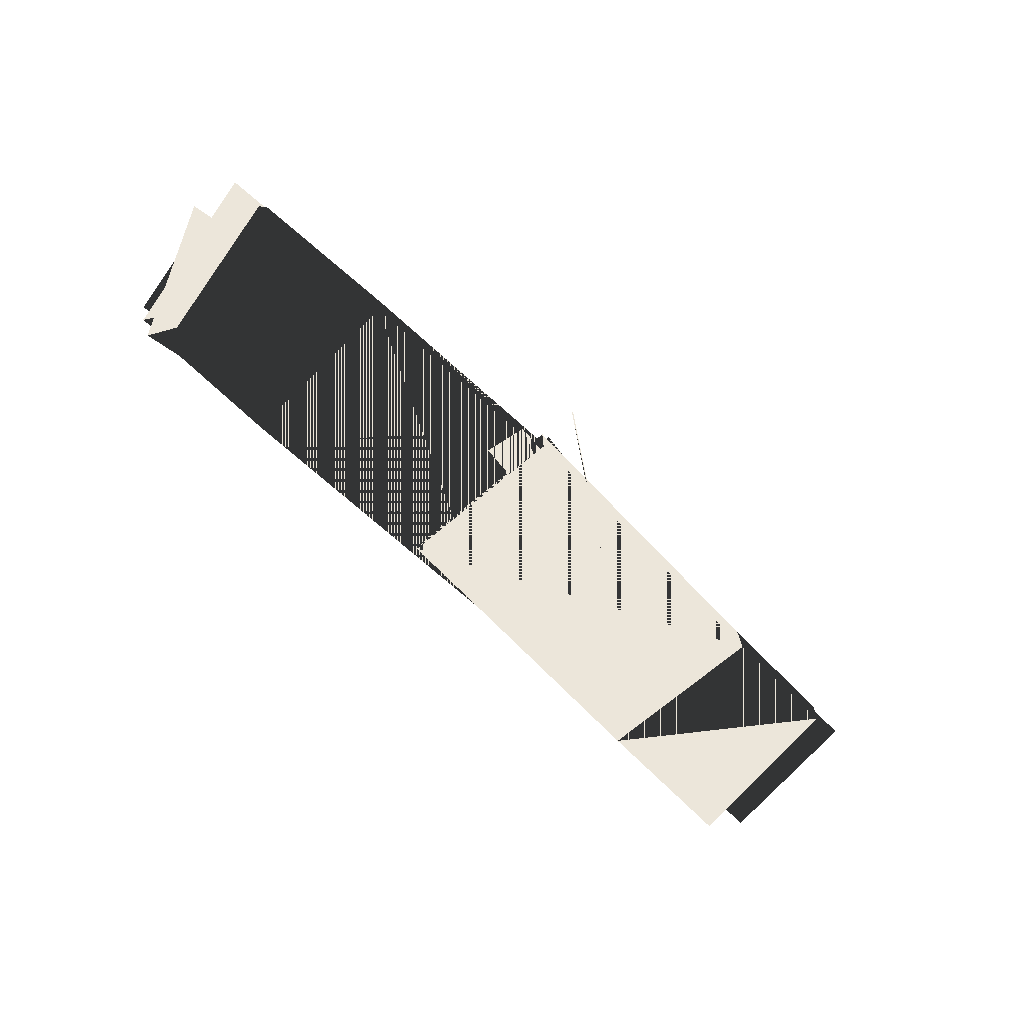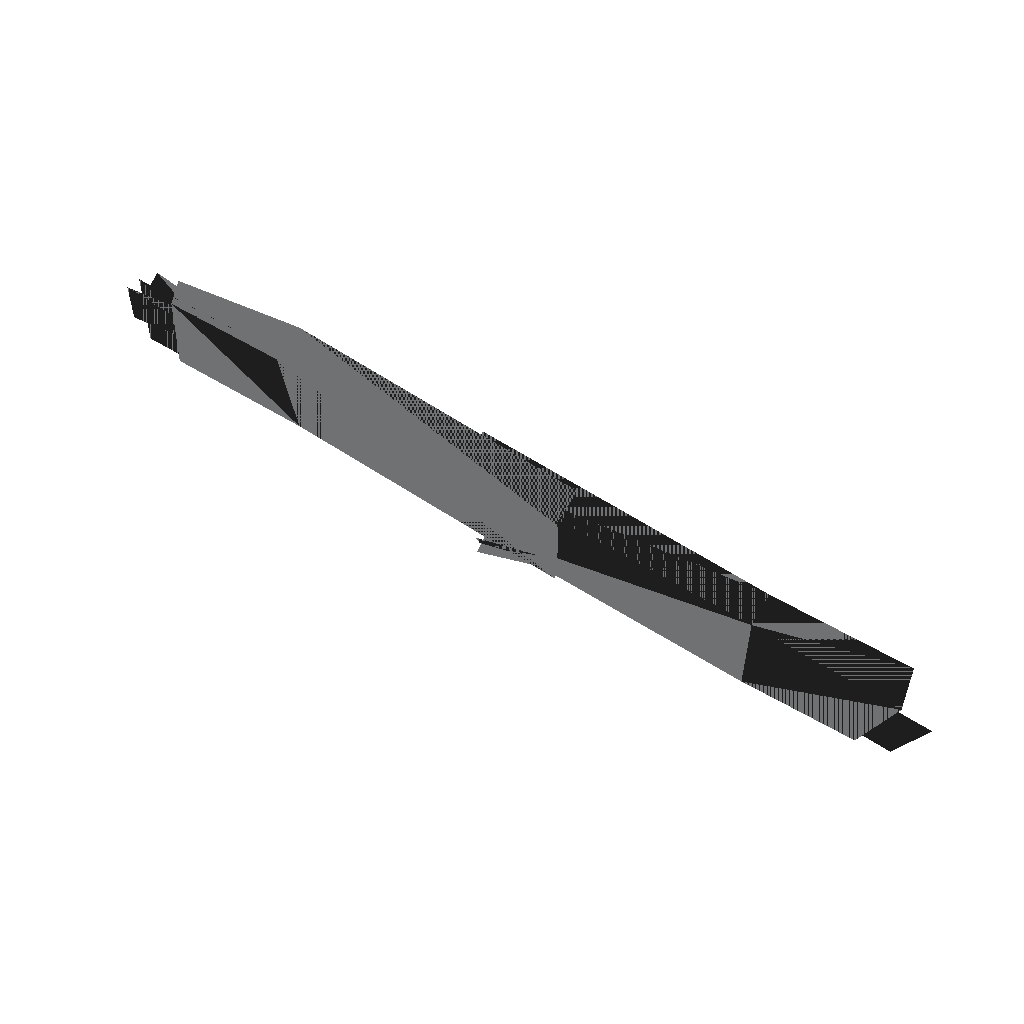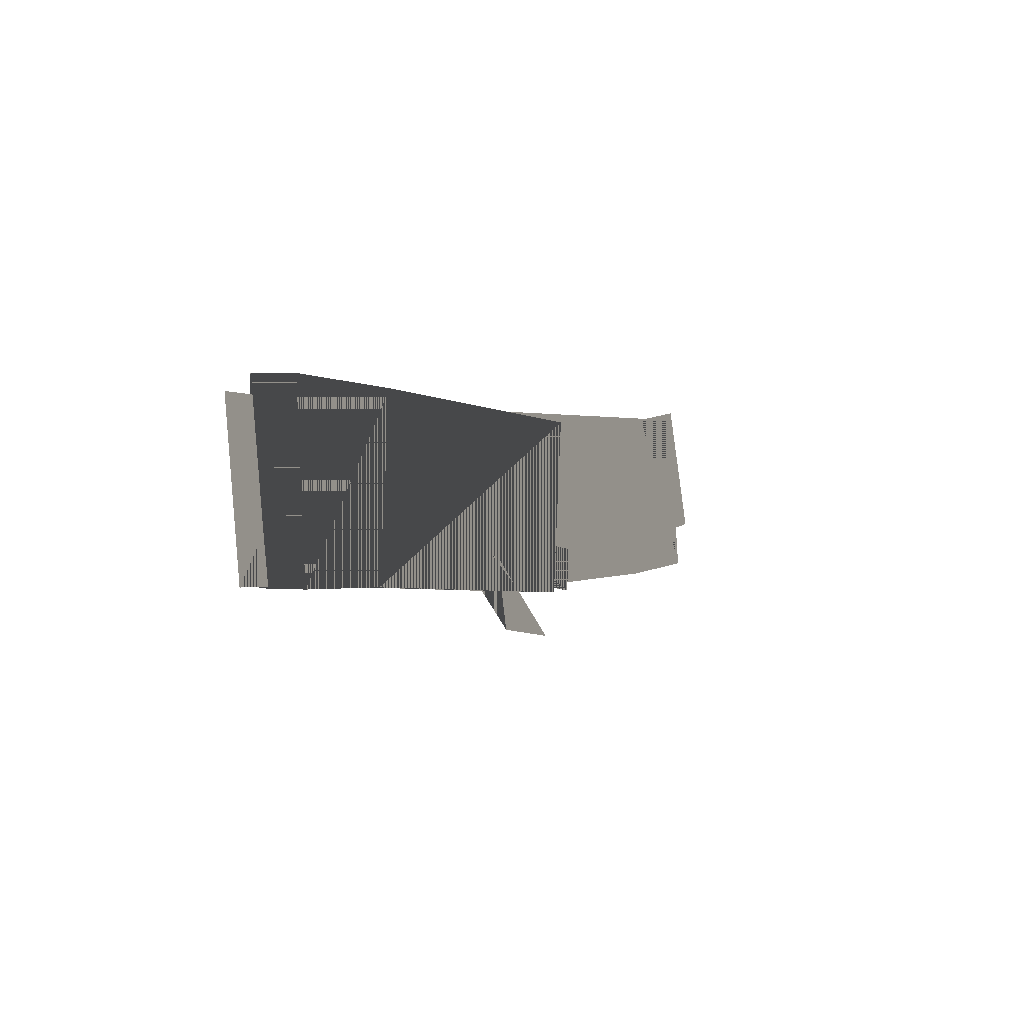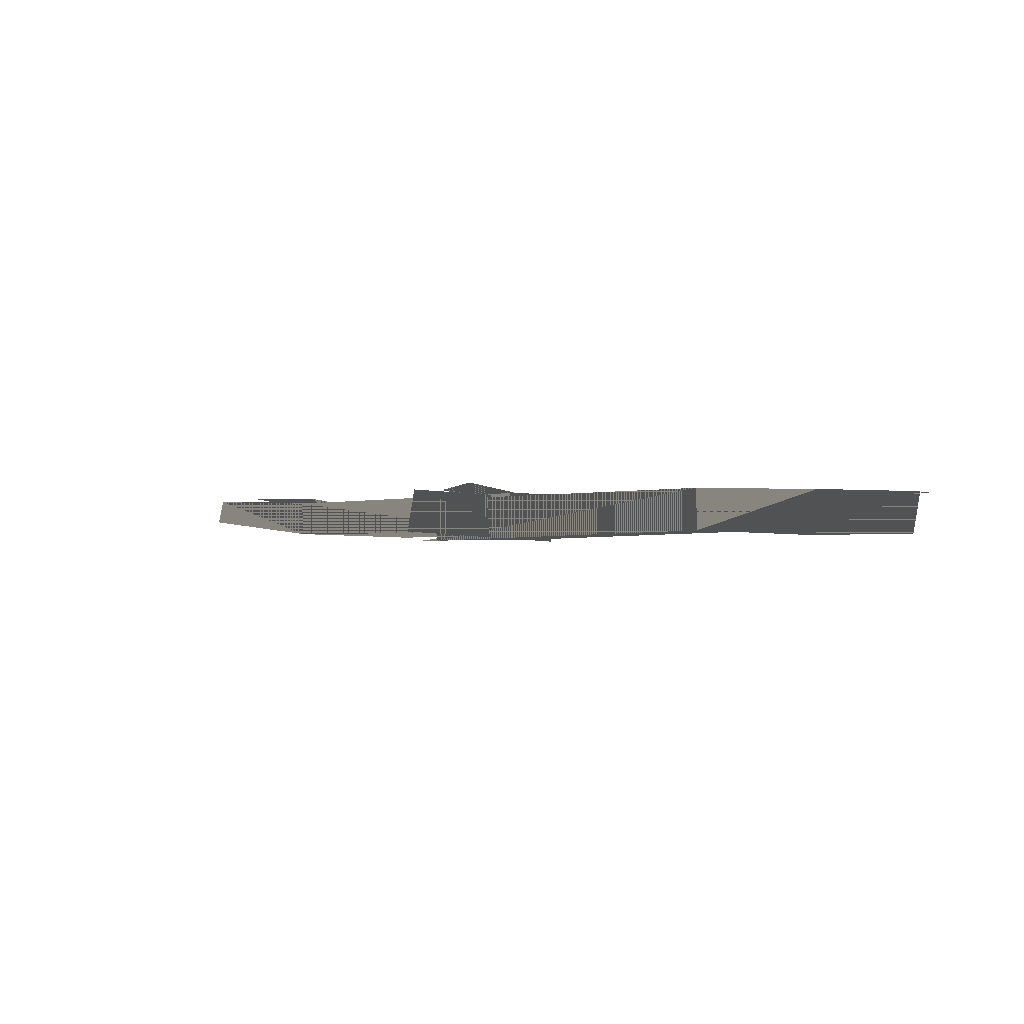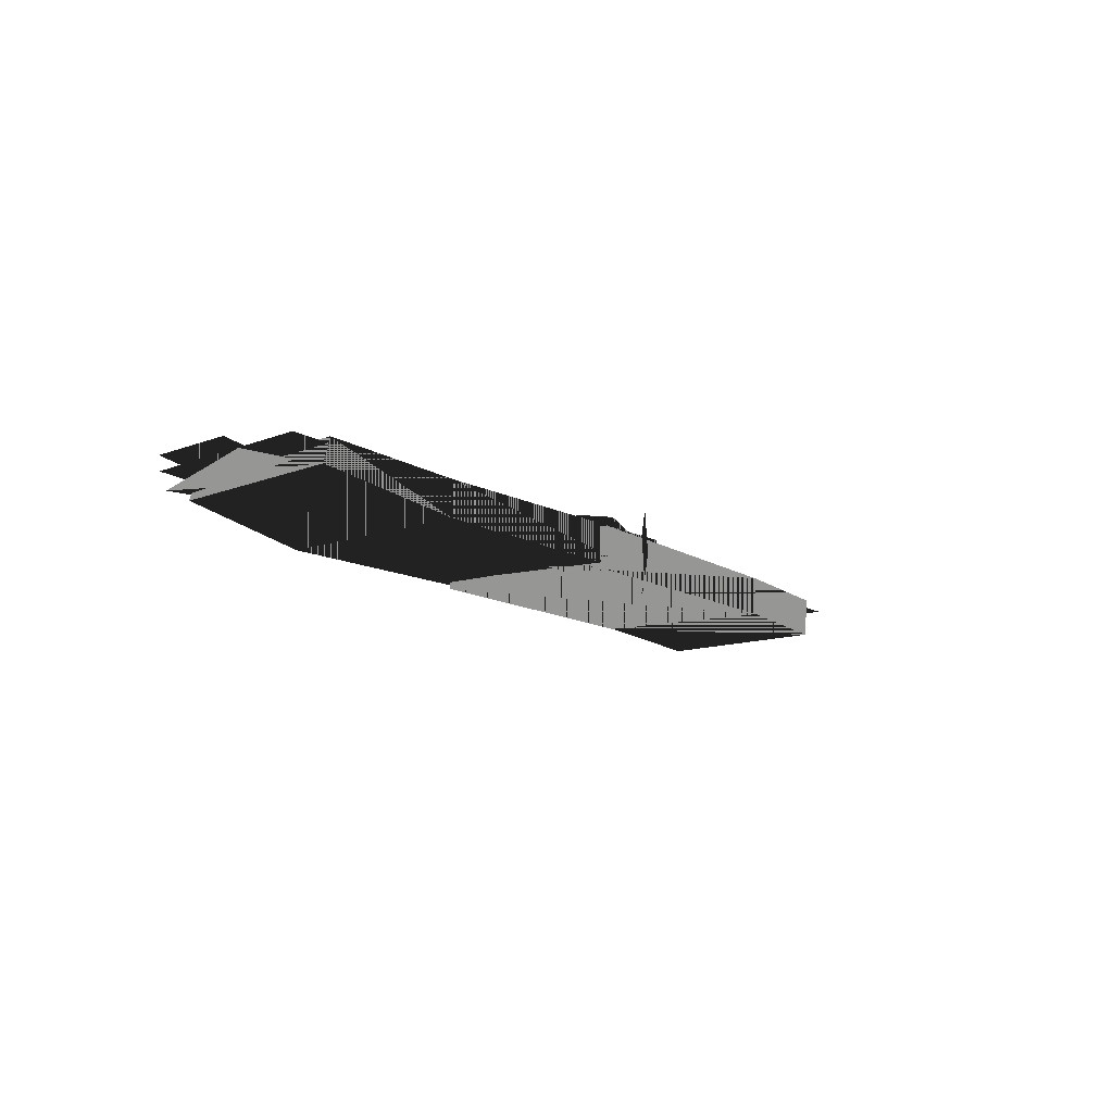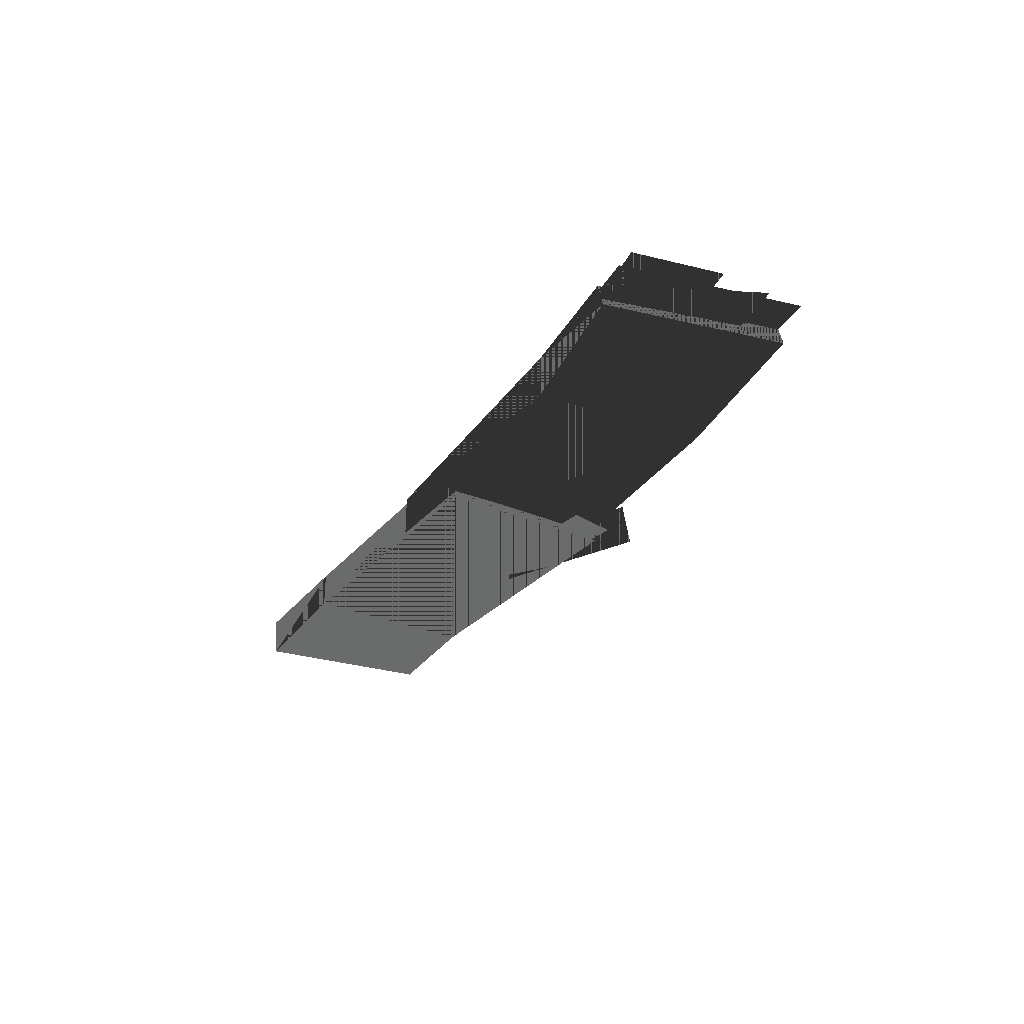
<metadata>
{"format":"obj","ext":"obj","renderer":"f3d","projection":"perspective","resolution":1024,"background":"white","views":[{"elev":-71.3,"azim":-44.6,"up":"+Z"},{"elev":71.4,"azim":29.9,"up":"+Y"},{"elev":-1.1,"azim":117.7,"up":"+Y"},{"elev":-0.4,"azim":39.7,"up":"+Z"},{"elev":-13.1,"azim":-56.0,"up":"+Z"},{"elev":-28.6,"azim":-118.3,"up":"+Z"}]}
</metadata>
<code>
v 0.02565 -0.03648 0.004608
v 0.02525 -0.03649 0.01984
v 0.02672 -0.1035 0.004608
v 0.02632 -0.1035 0.01984
v 0.02565 -0.03648 0.004608
v 0.02672 -0.1035 0.004608
v 0.02525 -0.03649 0.01984
v 0.02632 -0.1035 0.01984
v -0.142 -0.0285 0.01815
v -0.1448 -0.02855 0.008864
v -0.09636 -0.03169 0.01666
v -0.09596 -0.03169 0.001435
v 0.02525 -0.03649 0.01984
v 0.02565 -0.03648 0.004608
v 0.02672 -0.1035 0.004608
v 0.02565 -0.03648 0.004608
v -0.09495 -0.09875 0.003436
v -0.09596 -0.03169 0.001435
v -0.1549 -0.09486 0.008574
v -0.1448 -0.02855 0.008864
v 0.02525 -0.03649 0.01984
v 0.02632 -0.1035 0.01984
v -0.09636 -0.03169 0.01666
v -0.09529 -0.09876 0.01666
v -0.142 -0.0285 0.01815
v -0.1521 -0.09481 0.01786
v 0.02632 -0.1035 0.01984
v 0.02672 -0.1035 0.004608
v -0.09529 -0.09876 0.01666
v -0.09495 -0.09875 0.003436
v -0.1521 -0.09481 0.01786
v -0.1549 -0.09486 0.008574
v -0.1521 -0.09481 0.01786
v -0.142 -0.0285 0.01815
v -0.1549 -0.09486 0.008574
v -0.1448 -0.02855 0.008864
v -0.1521 -0.09481 0.01786
v -0.1549 -0.09486 0.008574
v -0.142 -0.0285 0.01815
v -0.1448 -0.02855 0.008864
v -0.01647 -0.03821 0.001023
v -0.0104 -0.105 0.001154
v -0.0169 -0.03822 0.01747
v -0.01083 -0.105 0.0176
v -0.01647 -0.03821 0.001023
v -0.0169 -0.03822 0.01747
v -0.0104 -0.105 0.001154
v -0.01083 -0.105 0.0176
v 0.1569 -0.1005 0.004072
v 0.1596 -0.1002 0.01975
v 0.1112 -0.1007 0.005552
v 0.1108 -0.1007 0.02078
v -0.0104 -0.105 0.001154
v -0.01083 -0.105 0.0176
v -0.0169 -0.03822 0.01747
v -0.01083 -0.105 0.0176
v 0.1048 -0.03391 0.01865
v 0.1108 -0.1007 0.02078
v 0.1647 -0.03333 0.01991
v 0.1596 -0.1002 0.01975
v -0.0104 -0.105 0.001154
v -0.01647 -0.03821 0.001023
v 0.1112 -0.1007 0.005552
v 0.1051 -0.0339 0.005421
v 0.1569 -0.1005 0.004072
v 0.162 -0.0336 0.004232
v -0.01647 -0.03821 0.001023
v -0.0169 -0.03822 0.01747
v 0.1051 -0.0339 0.005421
v 0.1048 -0.03391 0.01865
v 0.162 -0.0336 0.004232
v 0.1647 -0.03333 0.01991
v 0.1596 -0.1002 0.01975
v 0.1569 -0.1005 0.004072
v 0.1647 -0.03333 0.01991
v 0.162 -0.0336 0.004232
v 0.1596 -0.1002 0.01975
v 0.1647 -0.03333 0.01991
v 0.1569 -0.1005 0.004072
v 0.162 -0.0336 0.004232
v -0.1119 -0.03054 0.01459
v -0.1575 -0.02735 0.01607
v -0.1108 -0.0976 0.01459
v -0.1676 -0.09366 0.01578
v -0.1119 -0.03054 0.01459
v -0.1108 -0.0976 0.01459
v -0.1575 -0.02735 0.01607
v -0.1676 -0.09366 0.01578
v -0.11 -0.03362 0.01363
v -0.1608 -0.03023 0.02022
v -0.1094 -0.06714 0.01283
v -0.1658 -0.06339 0.01984
v -0.11 -0.03362 0.01363
v -0.1094 -0.06714 0.01283
v -0.1608 -0.03023 0.02022
v -0.1658 -0.06339 0.01984
v 0.1325 -0.09975 0.01572
v 0.1734 -0.09966 0.01706
v 0.1271 -0.03996 0.01843
v 0.1781 -0.03979 0.0195
v 0.1325 -0.09975 0.01572
v 0.1271 -0.03996 0.01843
v 0.1734 -0.09966 0.01706
v 0.1781 -0.03979 0.0195
v -0.1069 -0.0327 0.01375
v -0.1522 -0.02536 0.01107
v -0.1163 -0.08566 0.01481
v -0.1727 -0.07648 0.01213
v -0.1069 -0.0327 0.01375
v -0.1163 -0.08566 0.01481
v -0.1522 -0.02536 0.01107
v -0.1727 -0.07648 0.01213
v 0.03593 -0.09 0.01766
v -0.008963 -0.12 0.02144
v 0.03668 -0.09065 0.0009191
v -0.0106 -0.1221 0.004881
v 0.03593 -0.09 0.01766
v 0.03668 -0.09065 0.0009191
v -0.008963 -0.12 0.02144
v -0.0106 -0.1221 0.004881
v -0.007122 -0.08886 0.02474
v -0.007384 -0.1053 0.02144
v 0.04293 -0.08341 0.01469
v 0.04541 -0.09958 0.01098
v -0.007122 -0.08886 0.02474
v 0.04293 -0.08341 0.01469
v -0.007384 -0.1053 0.02144
v 0.04541 -0.09958 0.01098
v 0.03214 -0.09855 0.003107
v -0.0216 -0.1045 0.0007488
v 0.03167 -0.08183 0.004329
v -0.02484 -0.08811 0.001987
v 0.03214 -0.09855 0.003107
v 0.03167 -0.08183 0.004329
v -0.0216 -0.1045 0.0007488
v -0.02484 -0.08811 0.001987
v -0.142 -0.0285 0.01815
v -0.09636 -0.03169 0.01666
v -0.1448 -0.02855 0.008864
v -0.09596 -0.03169 0.001435
v 0.02525 -0.03649 0.01984
v 0.02565 -0.03648 0.004608
v 0.02672 -0.1035 0.004608
v 0.02565 -0.03648 0.004608
v -0.09495 -0.09875 0.003436
v -0.09596 -0.03169 0.001435
v -0.1549 -0.09486 0.008574
v -0.1448 -0.02855 0.008864
v 0.02525 -0.03649 0.01984
v 0.02632 -0.1035 0.01984
v -0.09636 -0.03169 0.01666
v -0.09529 -0.09876 0.01666
v -0.142 -0.0285 0.01815
v -0.1521 -0.09481 0.01786
v 0.02632 -0.1035 0.01984
v 0.02672 -0.1035 0.004608
v -0.09529 -0.09876 0.01666
v -0.09495 -0.09875 0.003436
v -0.1521 -0.09481 0.01786
v -0.1549 -0.09486 0.008574
v 0.1569 -0.1005 0.004072
v 0.1596 -0.1002 0.01975
v 0.1112 -0.1007 0.005552
v 0.1108 -0.1007 0.02078
v -0.0104 -0.105 0.001154
v -0.01083 -0.105 0.0176
v -0.0169 -0.03822 0.01747
v -0.01083 -0.105 0.0176
v 0.1048 -0.03391 0.01865
v 0.1108 -0.1007 0.02078
v 0.1647 -0.03333 0.01991
v 0.1596 -0.1002 0.01975
v -0.0104 -0.105 0.001154
v -0.01647 -0.03821 0.001023
v 0.1112 -0.1007 0.005552
v 0.1051 -0.0339 0.005421
v 0.1569 -0.1005 0.004072
v 0.162 -0.0336 0.004232
v -0.01647 -0.03821 0.001023
v -0.0169 -0.03822 0.01747
v 0.1051 -0.0339 0.005421
v 0.1048 -0.03391 0.01865
v 0.162 -0.0336 0.004232
v 0.1647 -0.03333 0.01991
f 1 2 3
f 2 4 3
f 5 6 7
f 6 8 7
f 9 10 11
f 10 12 11
f 11 12 13
f 12 14 13
f 15 16 17
f 16 18 17
f 17 18 19
f 18 20 19
f 21 22 23
f 22 24 23
f 23 24 25
f 24 26 25
f 27 28 29
f 28 30 29
f 29 30 31
f 30 32 31
f 33 34 35
f 34 36 35
f 37 38 39
f 38 40 39
f 41 42 43
f 42 44 43
f 45 46 47
f 46 48 47
f 49 50 51
f 50 52 51
f 51 52 53
f 52 54 53
f 55 56 57
f 56 58 57
f 57 58 59
f 58 60 59
f 61 62 63
f 62 64 63
f 63 64 65
f 64 66 65
f 67 68 69
f 68 70 69
f 69 70 71
f 70 72 71
f 73 74 75
f 74 76 75
f 77 78 79
f 78 80 79
f 81 82 83
f 82 84 83
f 85 86 87
f 86 88 87
f 89 90 91
f 90 92 91
f 93 94 95
f 94 96 95
f 97 98 99
f 98 100 99
f 101 102 103
f 102 104 103
f 105 106 107
f 106 108 107
f 109 110 111
f 110 112 111
f 113 114 115
f 114 116 115
f 117 118 119
f 118 120 119
f 121 122 123
f 122 124 123
f 125 126 127
f 126 128 127
f 129 130 131
f 130 132 131
f 133 134 135
f 134 136 135
f 137 138 139
f 139 138 140
f 138 141 140
f 140 141 142
f 143 145 144
f 144 145 146
f 145 147 146
f 146 147 148
f 149 151 150
f 150 151 152
f 151 153 152
f 152 153 154
f 155 157 156
f 156 157 158
f 157 159 158
f 158 159 160
f 161 163 162
f 162 163 164
f 163 165 164
f 164 165 166
f 167 169 168
f 168 169 170
f 169 171 170
f 170 171 172
f 173 175 174
f 174 175 176
f 175 177 176
f 176 177 178
f 179 181 180
f 180 181 182
f 181 183 182
f 182 183 184

</code>
